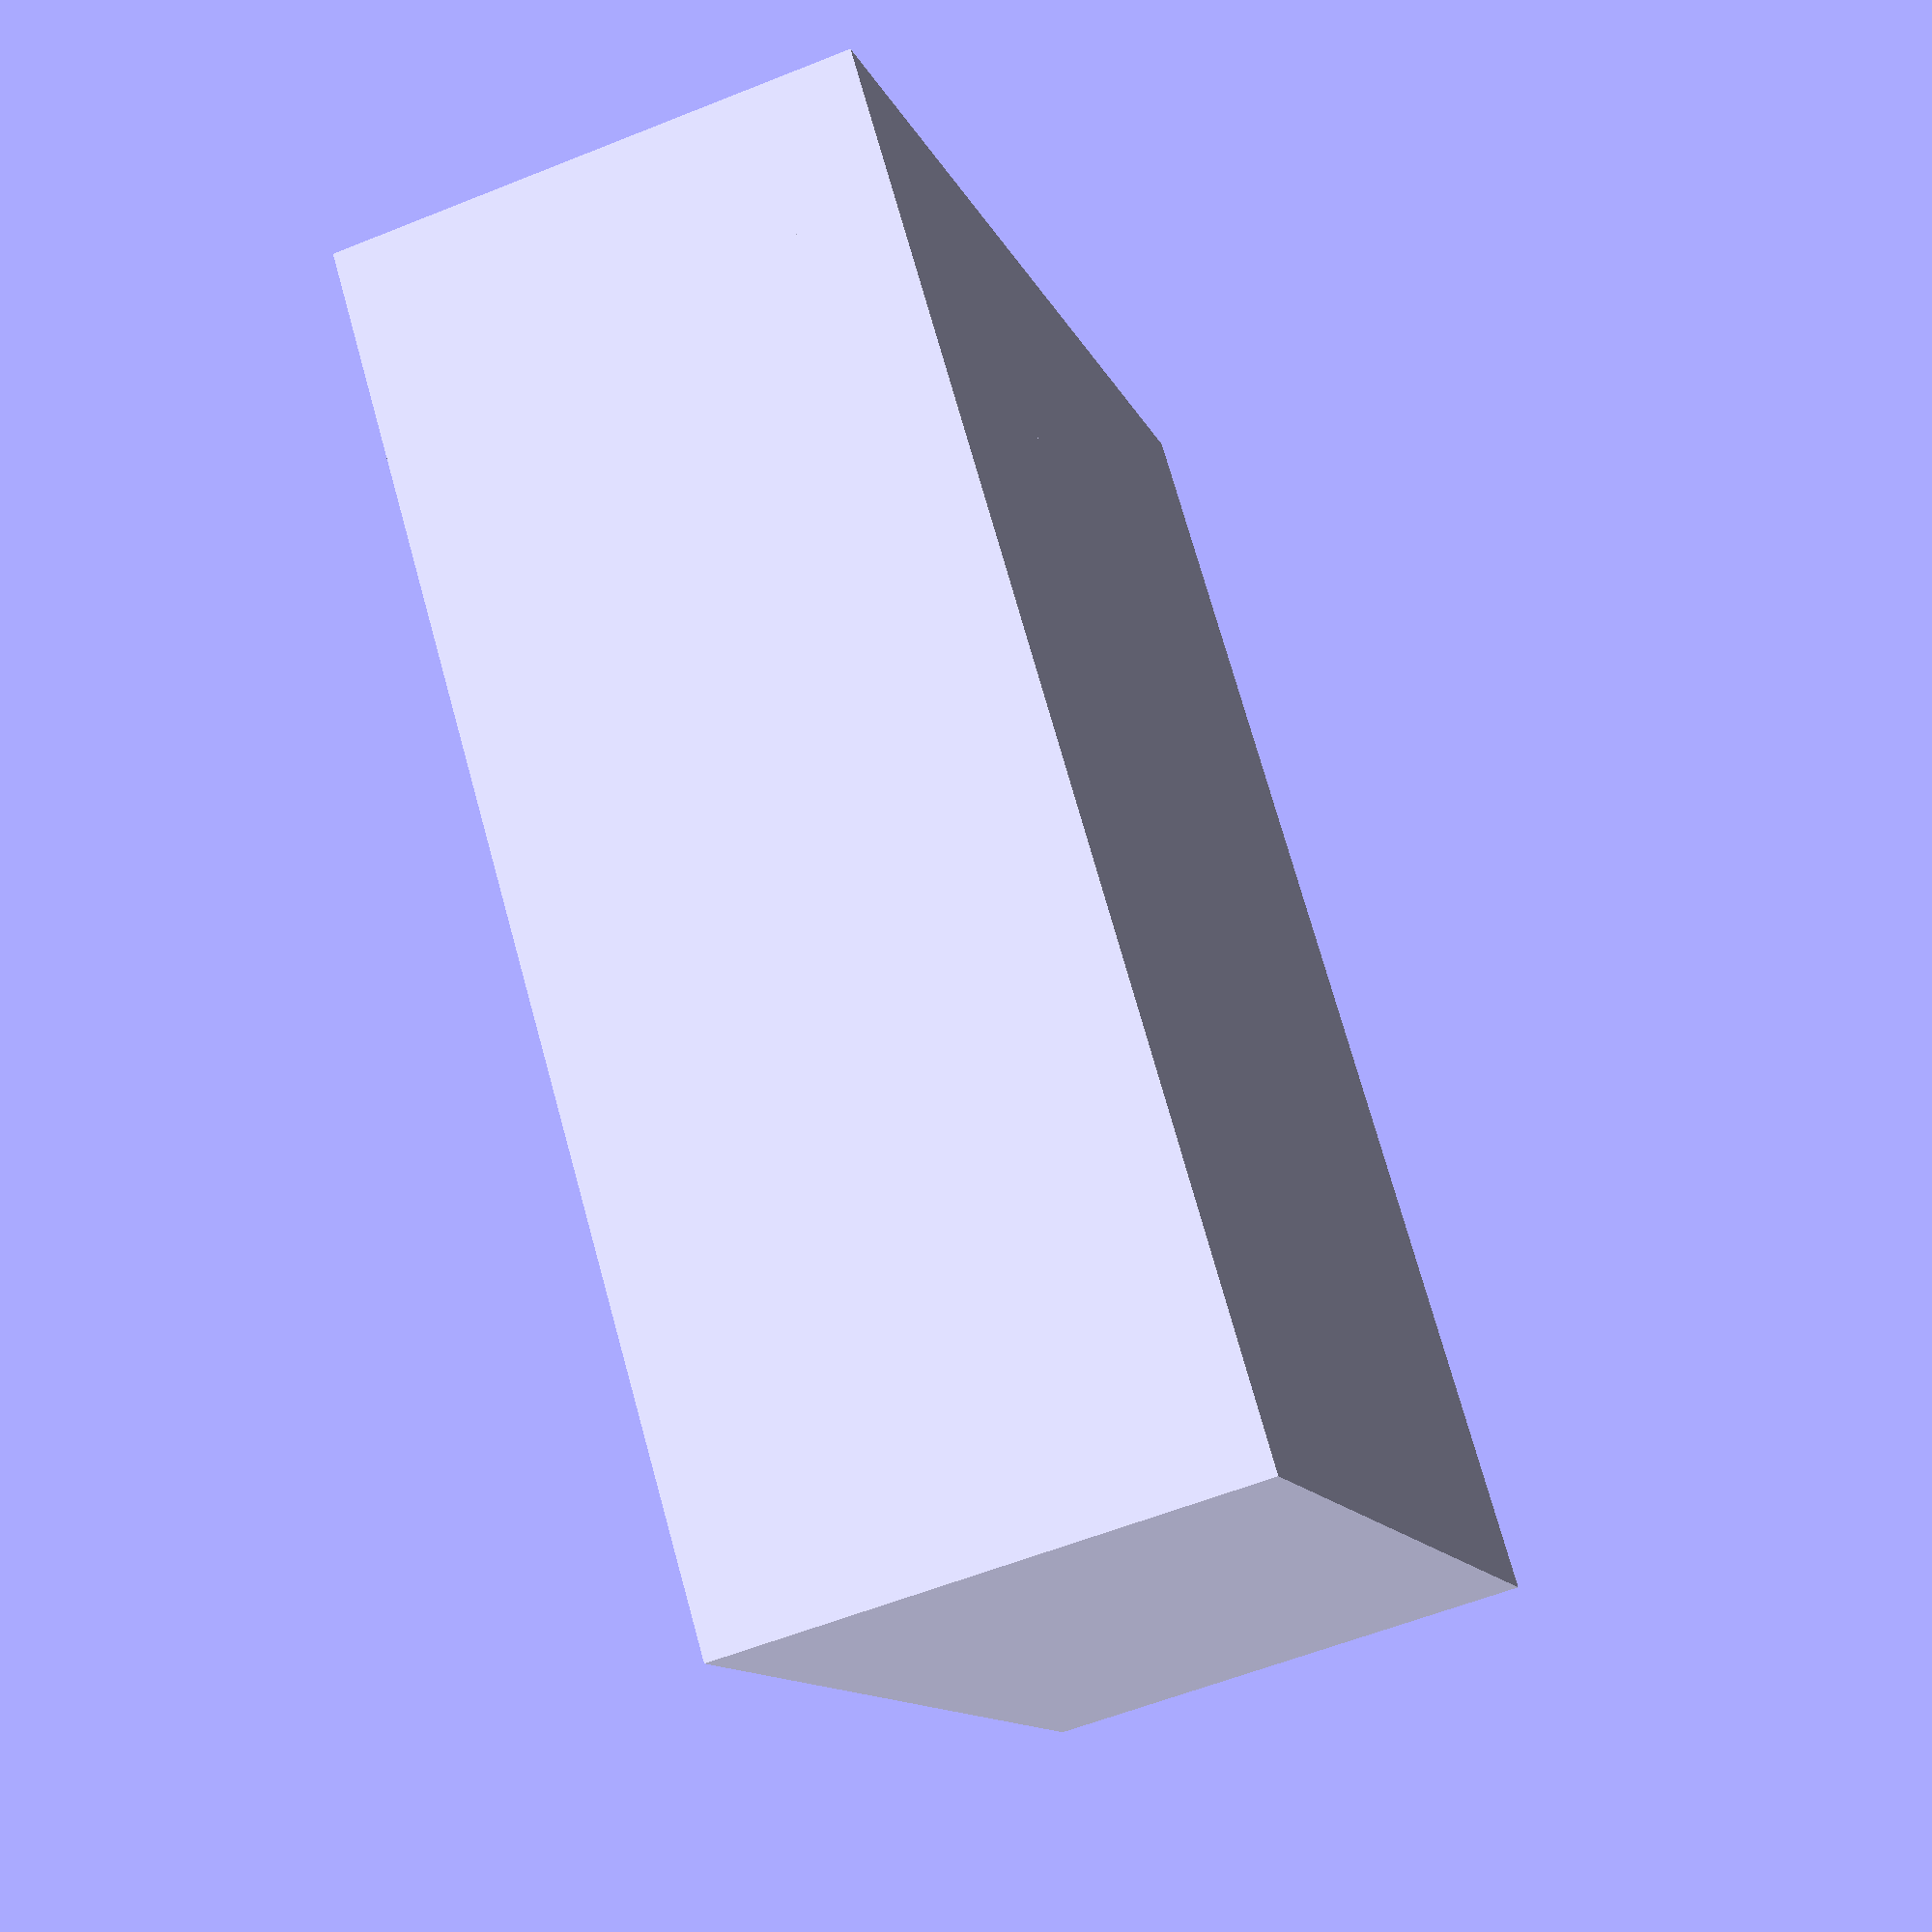
<openscad>
hauteurSupport = 10;
$fn = 20;

translate([-13, 0, 0]) cube([26, 23, 2]);
support();

module support() {
	difference() {
		union() {
			translate([-13, 20.1, 0]) cube([26, 2.9, hauteurSupport]);
			translate([0, 20.1, 0]) rotate(180) fleche();
			translate([10.1, 0, 0]) cube([2.9, 23, hauteurSupport]);
			translate([10.1, 10, 0]) rotate(90) fleche();
			translate([-13, 0, 0]) cube([2.9, 23, hauteurSupport]);
			translate([-10.1, 10, 0]) rotate(-90) fleche();
		}
		translate ([0, 10, 23 ]) rotate([0, 90, 0]) cylinder(h = 50, r = 2, center = true);
	}
}

module fleche() {
	linear_extrude(height = 10, center = false, convexity = 10, twist = 0)
	union() {
		translate([-2.9, 0, 0]) square([5.5, 5]);
		hull() {
			translate([5.25, 2.25, 0]) circle(0.6, true);
			translate([-5.25, 2.25, 0]) circle(0.6, true);
			translate([-2.45, 4.75, 0]) circle(0.6, true);
			translate([2.45, 4.75, 0]) circle(0.6, true);
		}
	}
}

</openscad>
<views>
elev=58.6 azim=134.5 roll=112.5 proj=p view=wireframe
</views>
